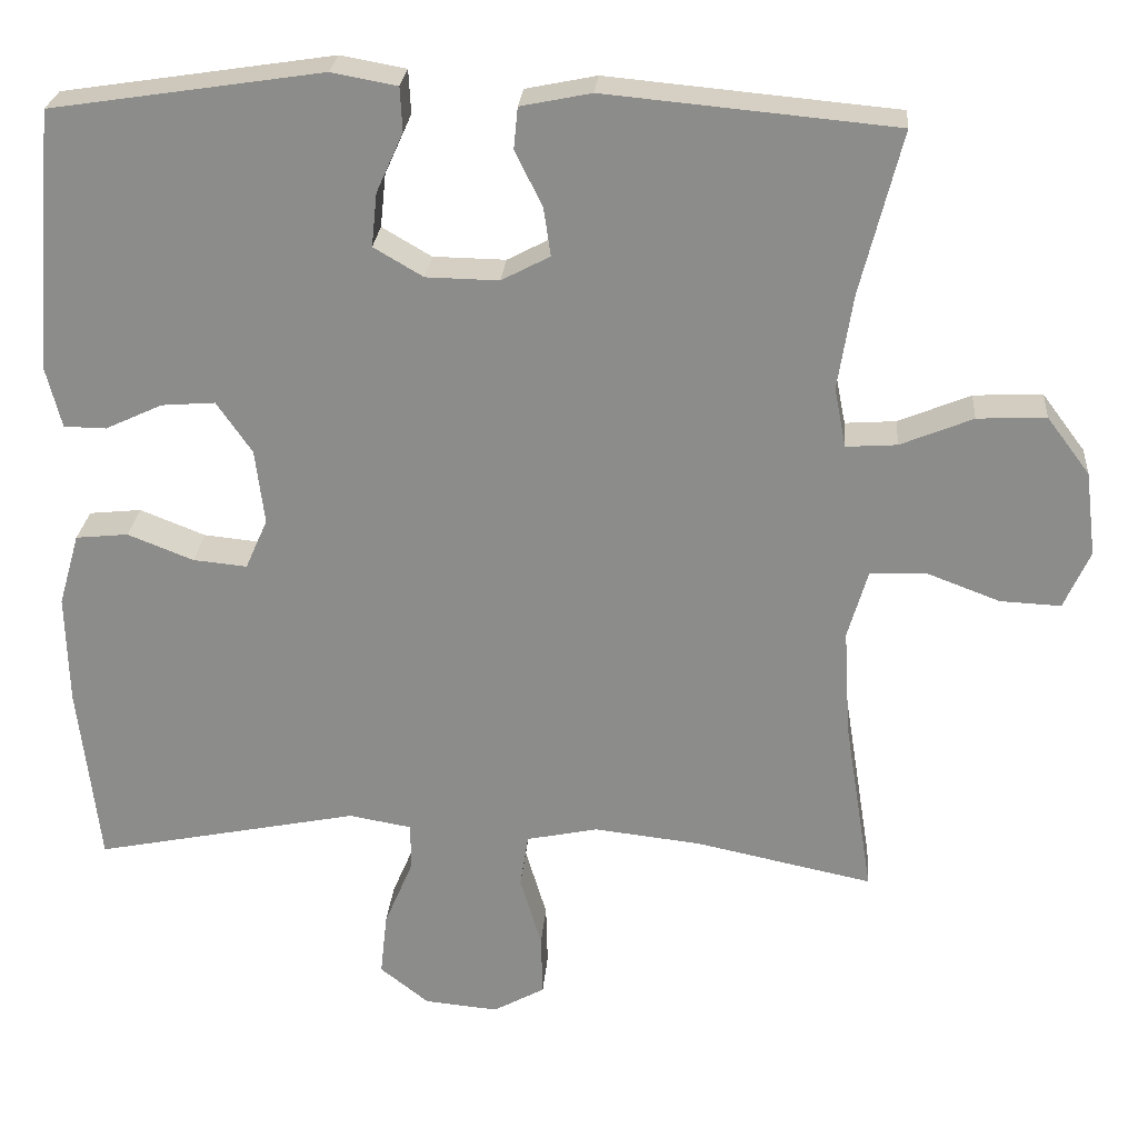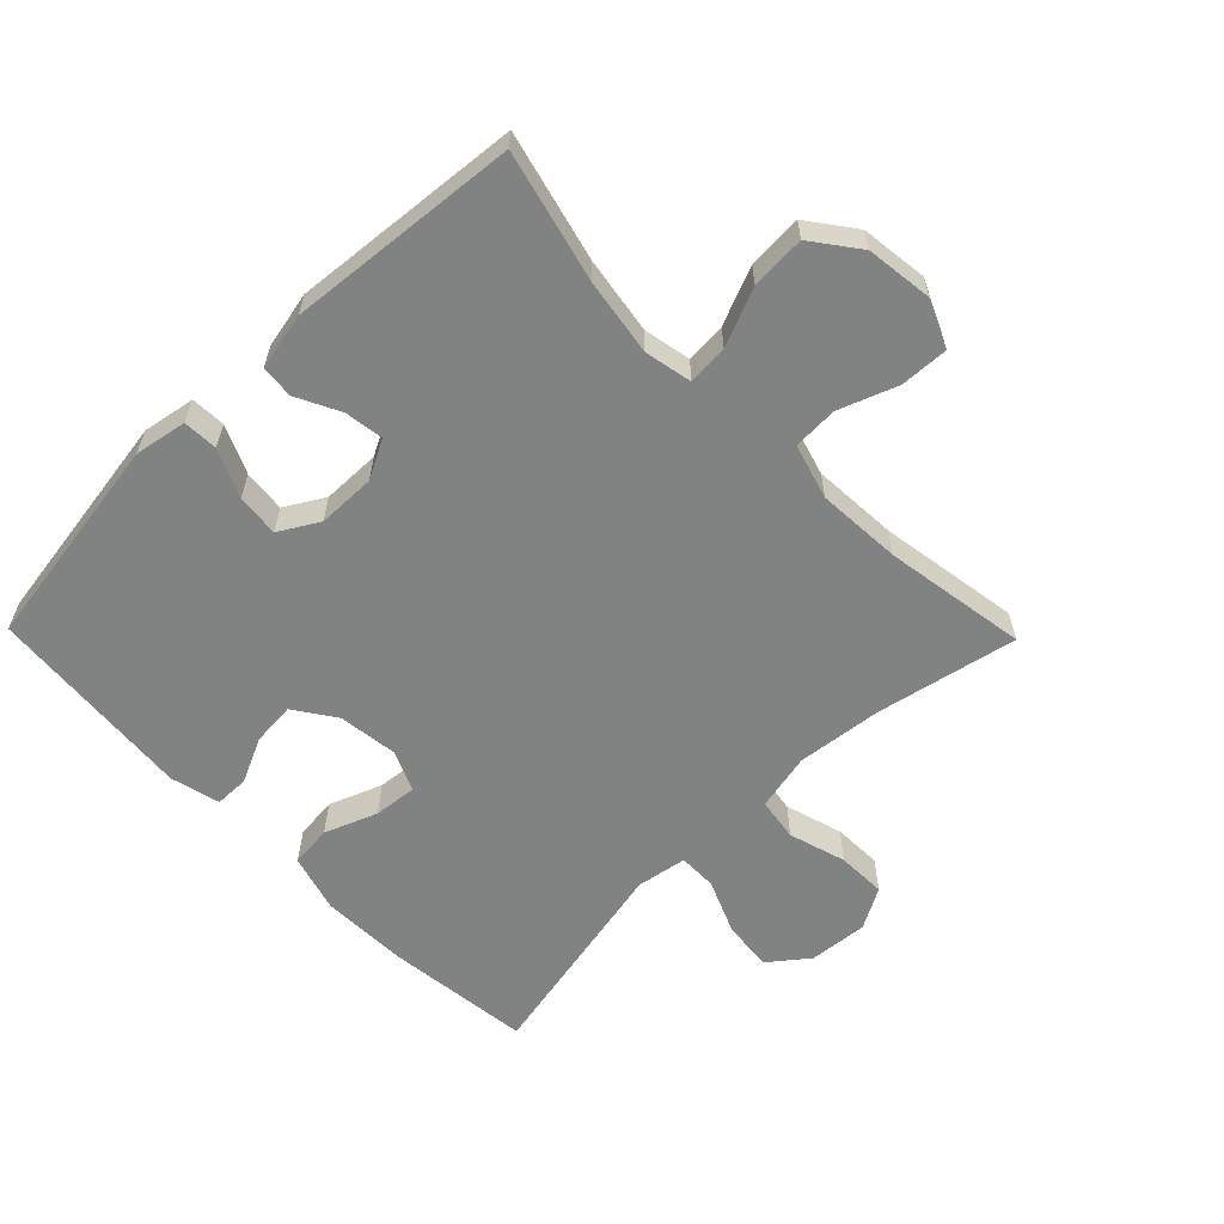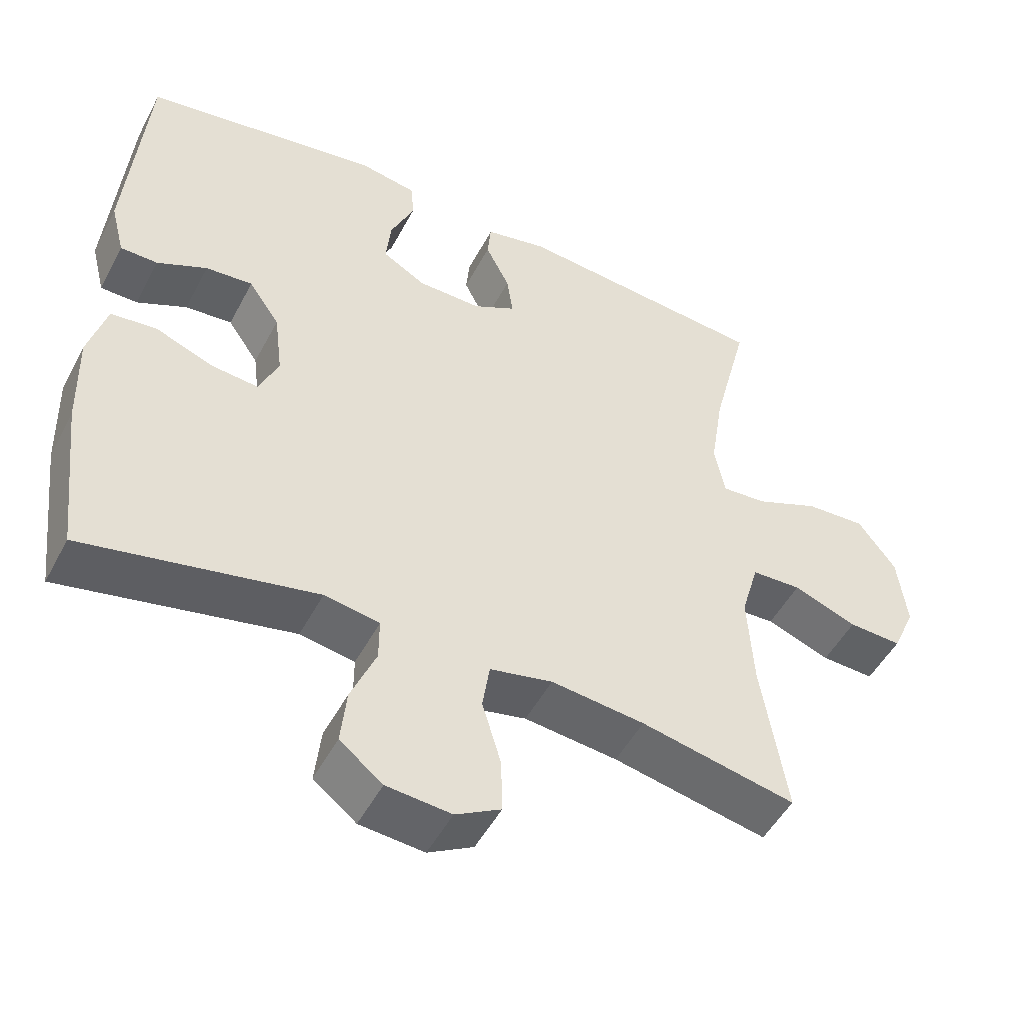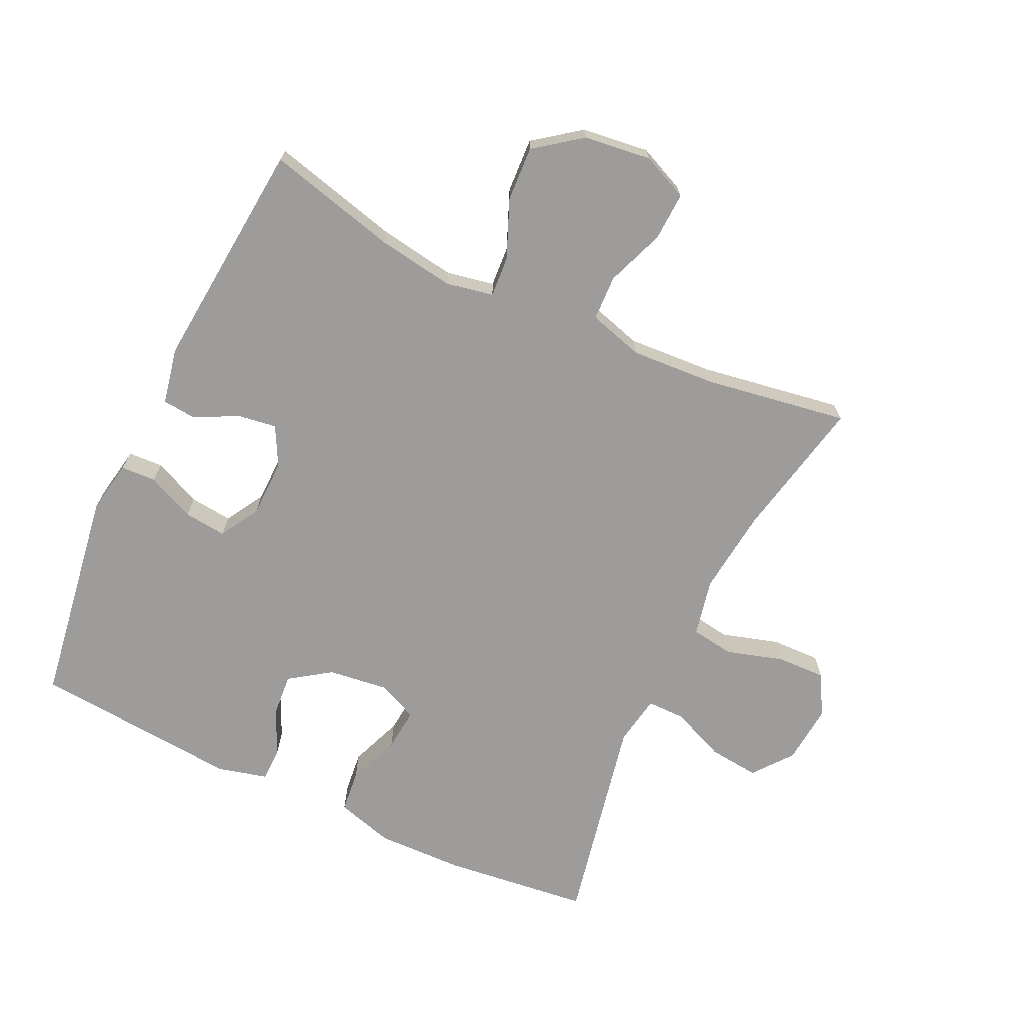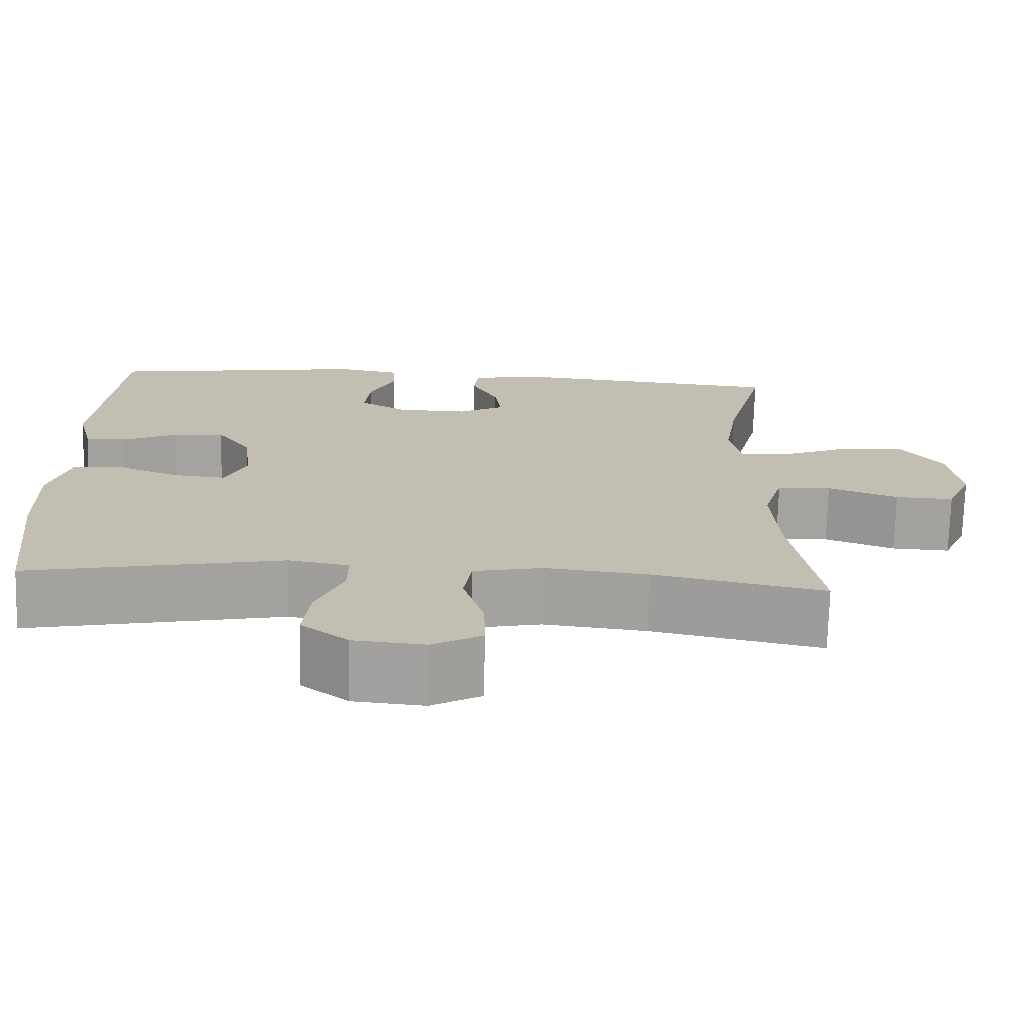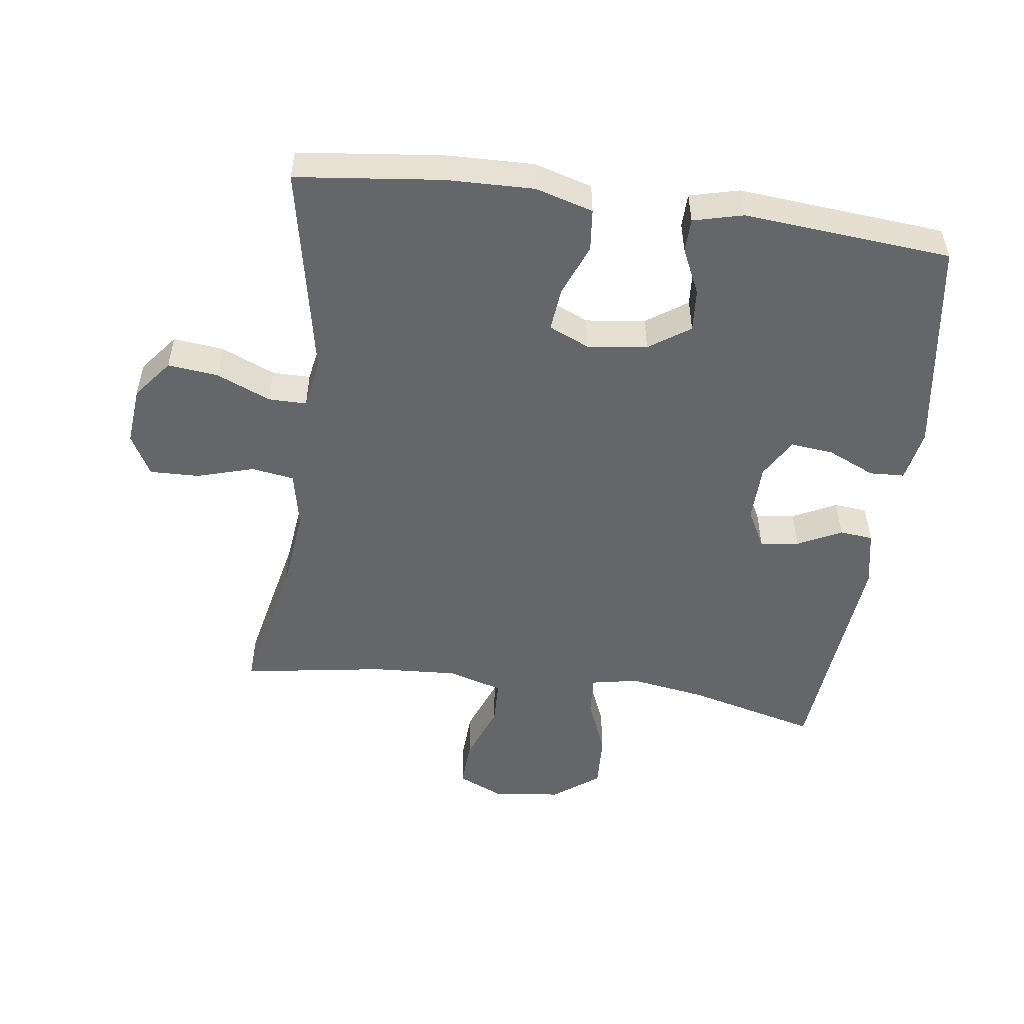
<metadata>
{"format":"obj","ext":"obj","renderer":"f3d","projection":"perspective","resolution":1024,"background":"white","views":[{"elev":25.3,"azim":4.6,"up":"+Z"},{"elev":-60.6,"azim":44.3,"up":"+Y"},{"elev":-49.5,"azim":-27.0,"up":"+Z"},{"elev":-70.2,"azim":64.8,"up":"+Y"},{"elev":-72.7,"azim":-1.5,"up":"+Z"},{"elev":-51.7,"azim":-97.8,"up":"+Y"}]}
</metadata>
<code>
o path5394
v -0.1974 0.0375 -0.4204
v -0.1194 0.0375 -0.4339
v -0.1197 0.0375 -0.493
v -0.1552 0.0375 -0.5768
v -0.1636 0.0375 -0.6553
v -0.103 0.0375 -0.703
v -0.01146 0.0375 -0.7113
v 0.05251 0.0375 -0.6761
v 0.0505 0.0375 -0.5997
v 0.02392 0.0375 -0.5108
v 0.03411 0.0375 -0.4443
v 0.1231 0.0375 -0.4256
v 0.2557 0.0375 -0.4406
v 0.4756 0.0375 -0.4868
v 0.44 0.0375 -0.2647
v 0.4321 0.0375 -0.1322
v 0.457 0.0375 -0.04672
v 0.5272 0.0375 -0.04426
v 0.6174 0.0375 -0.07836
v 0.6927 0.0375 -0.08194
v 0.7248 0.0375 -0.009977
v 0.7118 0.0375 0.09443
v 0.6583 0.0375 0.1661
v 0.5731 0.0375 0.1617
v 0.4833 0.0375 0.1247
v 0.4201 0.0375 0.1203
v 0.4056 0.0375 0.1942
v 0.4243 0.0375 0.3132
v 0.4756 0.0375 0.5151
v 0.1164 0.0375 0.5484
v 0.02838 0.0375 0.5305
v 0.02345 0.0375 0.4788
v 0.05751 0.0375 0.4107
v 0.06629 0.0375 0.3507
v 0.006152 0.0375 0.3191
v -0.08419 0.0375 0.3207
v -0.1454 0.0375 0.3566
v -0.1384 0.0375 0.423
v -0.1052 0.0375 0.4971
v -0.1079 0.0375 0.5513
v -0.1893 0.0375 0.5662
v -0.5261 0.0375 0.5151
v -0.5537 0.0375 0.1921
v -0.5341 0.0375 0.115
v -0.4813 0.0375 0.1142
v -0.4108 0.0375 0.1471
v -0.344 0.0375 0.1524
v -0.3003 0.0375 0.0888
v -0.2887 0.0375 -0.004135
v -0.3162 0.0375 -0.06682
v -0.3832 0.0375 -0.06028
v -0.4649 0.0375 -0.02818
v -0.53 0.0375 -0.03488
v -0.5557 0.0375 -0.1245
v -0.5523 0.0375 -0.2604
v -0.5261 0.0375 -0.4868
v -0.1974 -0.0375 -0.4204
v -0.1194 -0.0375 -0.4339
v -0.1197 -0.0375 -0.493
v -0.1552 -0.0375 -0.5768
v -0.1636 -0.0375 -0.6553
v -0.103 -0.0375 -0.703
v -0.01146 -0.0375 -0.7113
v 0.05251 -0.0375 -0.6761
v 0.0505 -0.0375 -0.5997
v 0.02392 -0.0375 -0.5108
v 0.03411 -0.0375 -0.4443
v 0.1231 -0.0375 -0.4256
v 0.2557 -0.0375 -0.4406
v 0.4756 -0.0375 -0.4868
v 0.44 -0.0375 -0.2647
v 0.4321 -0.0375 -0.1322
v 0.457 -0.0375 -0.04672
v 0.5272 -0.0375 -0.04426
v 0.6174 -0.0375 -0.07836
v 0.6927 -0.0375 -0.08194
v 0.7248 -0.0375 -0.009977
v 0.7118 -0.0375 0.09443
v 0.6583 -0.0375 0.1661
v 0.5731 -0.0375 0.1617
v 0.4833 -0.0375 0.1247
v 0.4201 -0.0375 0.1203
v 0.4056 -0.0375 0.1942
v 0.4243 -0.0375 0.3132
v 0.4756 -0.0375 0.5151
v 0.1164 -0.0375 0.5484
v 0.02838 -0.0375 0.5305
v 0.02345 -0.0375 0.4788
v 0.05751 -0.0375 0.4107
v 0.06629 -0.0375 0.3507
v 0.006152 -0.0375 0.3191
v -0.08419 -0.0375 0.3207
v -0.1454 -0.0375 0.3566
v -0.1384 -0.0375 0.423
v -0.1052 -0.0375 0.4971
v -0.1079 -0.0375 0.5513
v -0.1893 -0.0375 0.5662
v -0.5261 -0.0375 0.5151
v -0.5537 -0.0375 0.1921
v -0.5341 -0.0375 0.115
v -0.4813 -0.0375 0.1142
v -0.4108 -0.0375 0.1471
v -0.344 -0.0375 0.1524
v -0.3003 -0.0375 0.0888
v -0.2887 -0.0375 -0.004135
v -0.3162 -0.0375 -0.06682
v -0.3832 -0.0375 -0.06028
v -0.4649 -0.0375 -0.02818
v -0.53 -0.0375 -0.03488
v -0.5557 -0.0375 -0.1245
v -0.5523 -0.0375 -0.2604
v -0.5261 -0.0375 -0.4868
v -0.53 0.0375 -0.03488
v -0.53 0.0375 -0.03488
v -0.5557 0.0375 -0.1245
v -0.5523 0.0375 -0.2604
v -0.5537 0.0375 0.1921
v -0.5341 0.0375 0.115
v -0.5341 0.0375 0.115
v -0.5261 0.0375 0.5151
v -0.5261 0.0375 0.5151
v -0.4813 0.0375 0.1142
v -0.4649 0.0375 -0.02818
v -0.5261 0.0375 -0.4868
v -0.5261 0.0375 -0.4868
v -0.4108 0.0375 0.1471
v -0.3832 0.0375 -0.06028
v -0.344 0.0375 0.1524
v -0.3162 0.0375 -0.06682
v -0.3162 0.0375 -0.06682
v -0.3003 0.0375 0.0888
v -0.1974 0.0375 -0.4204
v -0.2887 0.0375 -0.004135
v -0.1893 0.0375 0.5662
v -0.1194 0.0375 -0.4339
v -0.1194 0.0375 -0.4339
v -0.1079 0.0375 0.5513
v -0.1079 0.0375 0.5513
v -0.1454 0.0375 0.3566
v -0.1454 0.0375 0.3566
v -0.1384 0.0375 0.423
v -0.1552 0.0375 -0.5768
v -0.1636 0.0375 -0.6553
v -0.103 0.0375 -0.703
v -0.1197 0.0375 -0.493
v -0.08419 0.0375 0.3207
v -0.1052 0.0375 0.4971
v -0.01146 0.0375 -0.7113
v 0.006152 0.0375 0.3191
v 0.05251 0.0375 -0.6761
v 0.05251 0.0375 -0.6761
v 0.06629 0.0375 0.3507
v 0.06629 0.0375 0.3507
v 0.02838 0.0375 0.5305
v 0.02838 0.0375 0.5305
v 0.02345 0.0375 0.4788
v 0.05751 0.0375 0.4107
v 0.02392 0.0375 -0.5108
v 0.03411 0.0375 -0.4443
v 0.03411 0.0375 -0.4443
v 0.0505 0.0375 -0.5997
v 0.1164 0.0375 0.5484
v 0.1231 0.0375 -0.4256
v 0.2557 0.0375 -0.4406
v 0.4756 0.0375 0.5151
v 0.4756 0.0375 0.5151
v 0.4056 0.0375 0.1942
v 0.4243 0.0375 0.3132
v 0.4201 0.0375 0.1203
v 0.4201 0.0375 0.1203
v 0.4833 0.0375 0.1247
v 0.4321 0.0375 -0.1322
v 0.457 0.0375 -0.04672
v 0.457 0.0375 -0.04672
v 0.44 0.0375 -0.2647
v 0.4756 0.0375 -0.4868
v 0.4756 0.0375 -0.4868
v 0.5272 0.0375 -0.04426
v 0.5731 0.0375 0.1617
v 0.6174 0.0375 -0.07836
v 0.6583 0.0375 0.1661
v 0.6927 0.0375 -0.08194
v 0.6927 0.0375 -0.08194
v 0.7118 0.0375 0.09443
v 0.7248 0.0375 -0.009977
v -0.53 -0.0375 -0.03488
v -0.53 -0.0375 -0.03488
v -0.5557 -0.0375 -0.1245
v -0.5523 -0.0375 -0.2604
v -0.5537 -0.0375 0.1921
v -0.5341 -0.0375 0.115
v -0.5341 -0.0375 0.115
v -0.5261 -0.0375 0.5151
v -0.5261 -0.0375 0.5151
v -0.4813 -0.0375 0.1142
v -0.4649 -0.0375 -0.02818
v -0.5261 -0.0375 -0.4868
v -0.5261 -0.0375 -0.4868
v -0.4108 -0.0375 0.1471
v -0.3832 -0.0375 -0.06028
v -0.344 -0.0375 0.1524
v -0.3162 -0.0375 -0.06682
v -0.3162 -0.0375 -0.06682
v -0.3003 -0.0375 0.0888
v -0.1974 -0.0375 -0.4204
v -0.2887 -0.0375 -0.004135
v -0.1893 -0.0375 0.5662
v -0.1194 -0.0375 -0.4339
v -0.1194 -0.0375 -0.4339
v -0.1079 -0.0375 0.5513
v -0.1079 -0.0375 0.5513
v -0.1454 -0.0375 0.3566
v -0.1454 -0.0375 0.3566
v -0.1384 -0.0375 0.423
v -0.1552 -0.0375 -0.5768
v -0.1636 -0.0375 -0.6553
v -0.103 -0.0375 -0.703
v -0.1197 -0.0375 -0.493
v -0.08419 -0.0375 0.3207
v -0.1052 -0.0375 0.4971
v -0.01146 -0.0375 -0.7113
v 0.006152 -0.0375 0.3191
v 0.05251 -0.0375 -0.6761
v 0.05251 -0.0375 -0.6761
v 0.06629 -0.0375 0.3507
v 0.06629 -0.0375 0.3507
v 0.02838 -0.0375 0.5305
v 0.02838 -0.0375 0.5305
v 0.02345 -0.0375 0.4788
v 0.05751 -0.0375 0.4107
v 0.02392 -0.0375 -0.5108
v 0.03411 -0.0375 -0.4443
v 0.03411 -0.0375 -0.4443
v 0.0505 -0.0375 -0.5997
v 0.1164 -0.0375 0.5484
v 0.1231 -0.0375 -0.4256
v 0.2557 -0.0375 -0.4406
v 0.4756 -0.0375 0.5151
v 0.4756 -0.0375 0.5151
v 0.4056 -0.0375 0.1942
v 0.4243 -0.0375 0.3132
v 0.4201 -0.0375 0.1203
v 0.4201 -0.0375 0.1203
v 0.4833 -0.0375 0.1247
v 0.4321 -0.0375 -0.1322
v 0.457 -0.0375 -0.04672
v 0.457 -0.0375 -0.04672
v 0.44 -0.0375 -0.2647
v 0.4756 -0.0375 -0.4868
v 0.4756 -0.0375 -0.4868
v 0.5272 -0.0375 -0.04426
v 0.5731 -0.0375 0.1617
v 0.6174 -0.0375 -0.07836
v 0.6583 -0.0375 0.1661
v 0.6927 -0.0375 -0.08194
v 0.6927 -0.0375 -0.08194
v 0.7118 -0.0375 0.09443
v 0.7248 -0.0375 -0.009977
f 201 204 212
f 248 236 237
f 186 188 196
f 217 234 215
f 244 251 252
f 222 245 242
f 195 190 191
f 225 235 230
f 235 241 238
f 190 199 193
f 193 212 214
f 215 231 218
f 214 220 207
f 197 205 189
f 245 236 248
f 201 193 199
f 242 245 246
f 205 202 189
f 252 257 254
f 253 257 251
f 218 232 208
f 225 242 240
f 248 237 249
f 223 234 221
f 193 214 207
f 188 189 200
f 258 253 255
f 212 204 219
f 246 251 244
f 231 215 234
f 206 236 245
f 229 235 227
f 200 189 202
f 235 225 241
f 207 220 210
f 257 253 258
f 221 234 217
f 206 232 236
f 252 251 257
f 202 208 206
f 230 235 229
f 241 225 240
f 199 190 195
f 216 217 215
f 193 201 212
f 231 232 218
f 232 206 208
f 219 206 222
f 204 206 219
f 206 245 222
f 208 202 205
f 196 188 200
f 242 246 244
f 222 242 225
f 114 54 110 187
f 54 55 111 110
f 43 119 192 99
f 121 43 99 194
f 44 45 101 100
f 52 53 109 108
f 55 125 198 111
f 45 46 102 101
f 51 52 108 107
f 46 47 103 102
f 130 51 107 203
f 47 48 104 103
f 56 1 57 112
f 49 50 106 105
f 41 42 98 97
f 48 49 105 104
f 1 136 209 57
f 138 41 97 211
f 140 38 94 213
f 4 5 61 60
f 5 6 62 61
f 3 4 60 59
f 36 37 93 92
f 39 40 96 95
f 38 39 95 94
f 2 3 59 58
f 6 7 63 62
f 35 36 92 91
f 7 151 224 63
f 153 35 91 226
f 155 32 88 228
f 32 33 89 88
f 10 160 233 66
f 9 10 66 65
f 8 9 65 64
f 30 31 87 86
f 11 12 68 67
f 33 34 90 89
f 12 13 69 68
f 166 30 86 239
f 27 28 84 83
f 170 27 83 243
f 25 26 82 81
f 16 174 247 72
f 15 16 72 71
f 177 15 71 250
f 13 14 70 69
f 17 18 74 73
f 28 29 85 84
f 24 25 81 80
f 18 19 75 74
f 23 24 80 79
f 19 183 256 75
f 22 23 79 78
f 21 22 78 77
f 20 21 77 76
f 128 139 131
f 175 164 163
f 113 123 115
f 144 142 161
f 171 179 178
f 149 169 172
f 122 118 117
f 152 157 162
f 162 165 168
f 117 120 126
f 120 141 139
f 142 145 158
f 141 134 147
f 124 116 132
f 172 175 163
f 128 126 120
f 169 173 172
f 132 116 129
f 179 181 184
f 180 178 184
f 145 135 159
f 152 167 169
f 175 176 164
f 150 148 161
f 120 134 141
f 115 127 116
f 185 182 180
f 139 146 131
f 173 171 178
f 158 161 142
f 133 172 163
f 156 154 162
f 127 129 116
f 162 168 152
f 134 137 147
f 184 185 180
f 148 144 161
f 133 163 159
f 179 184 178
f 129 133 135
f 157 156 162
f 168 167 152
f 126 122 117
f 143 142 144
f 120 139 128
f 158 145 159
f 159 135 133
f 146 149 133
f 131 146 133
f 133 149 172
f 135 132 129
f 123 127 115
f 169 171 173
f 149 152 169

</code>
